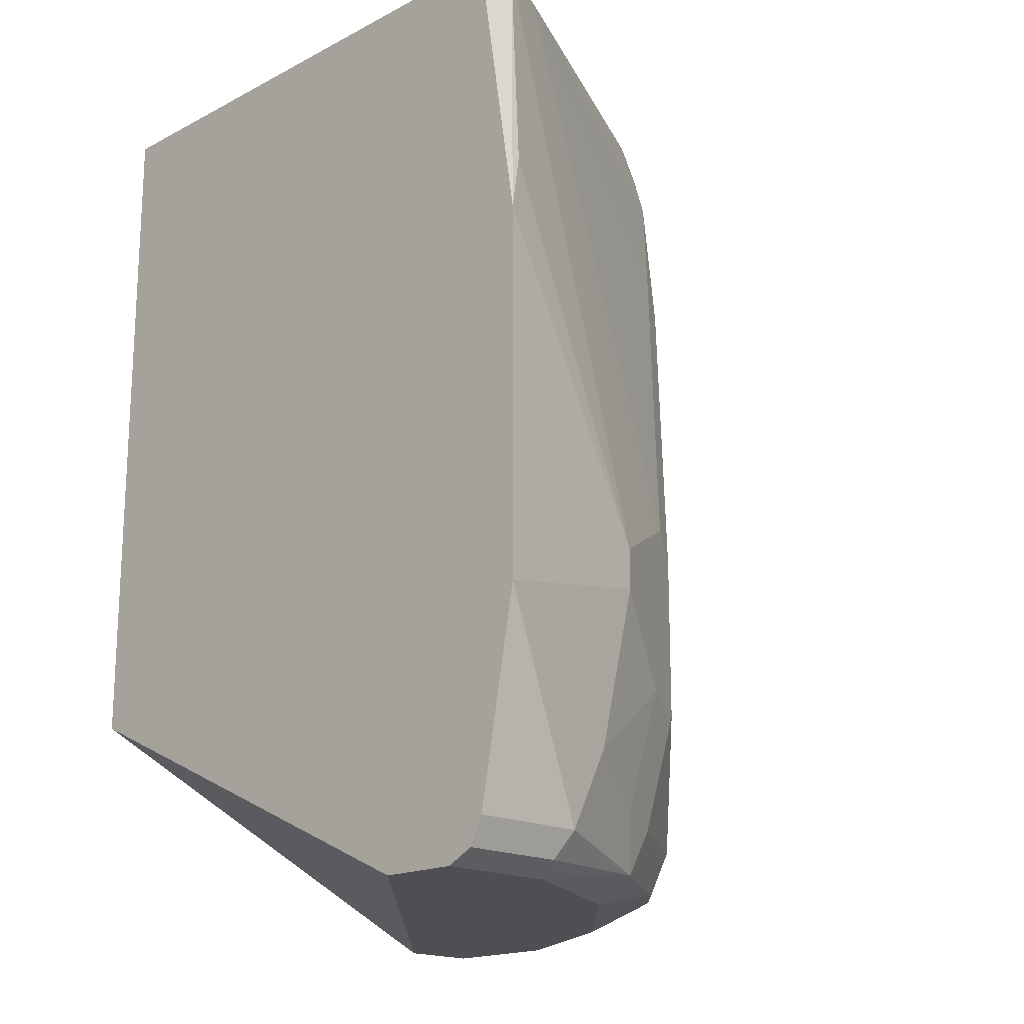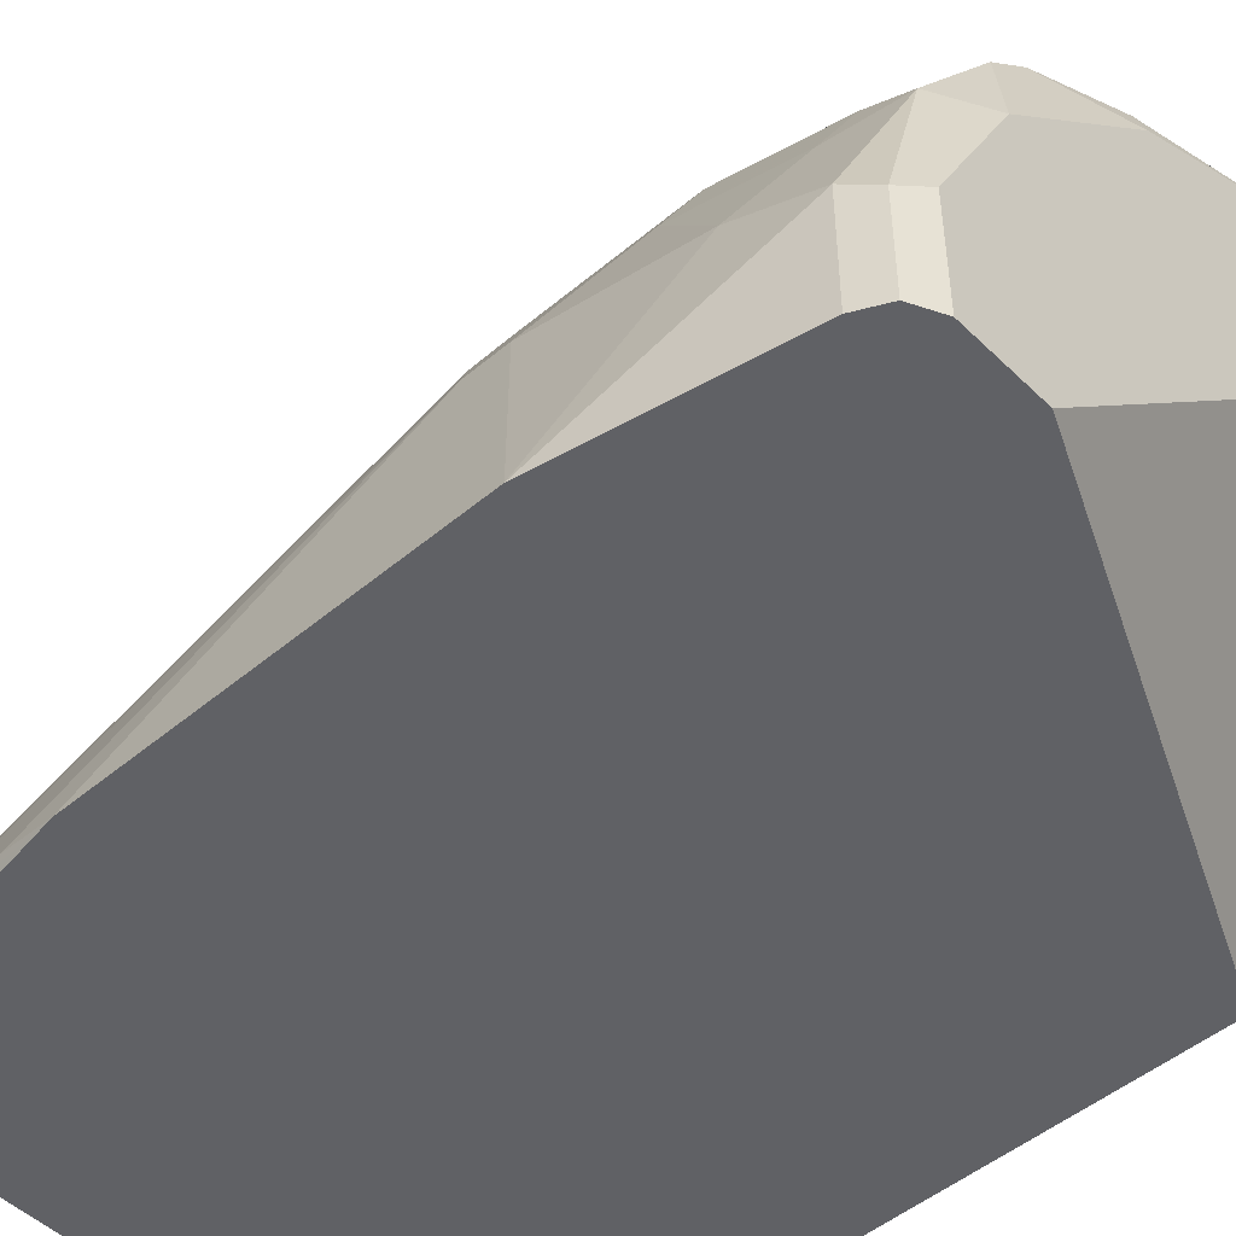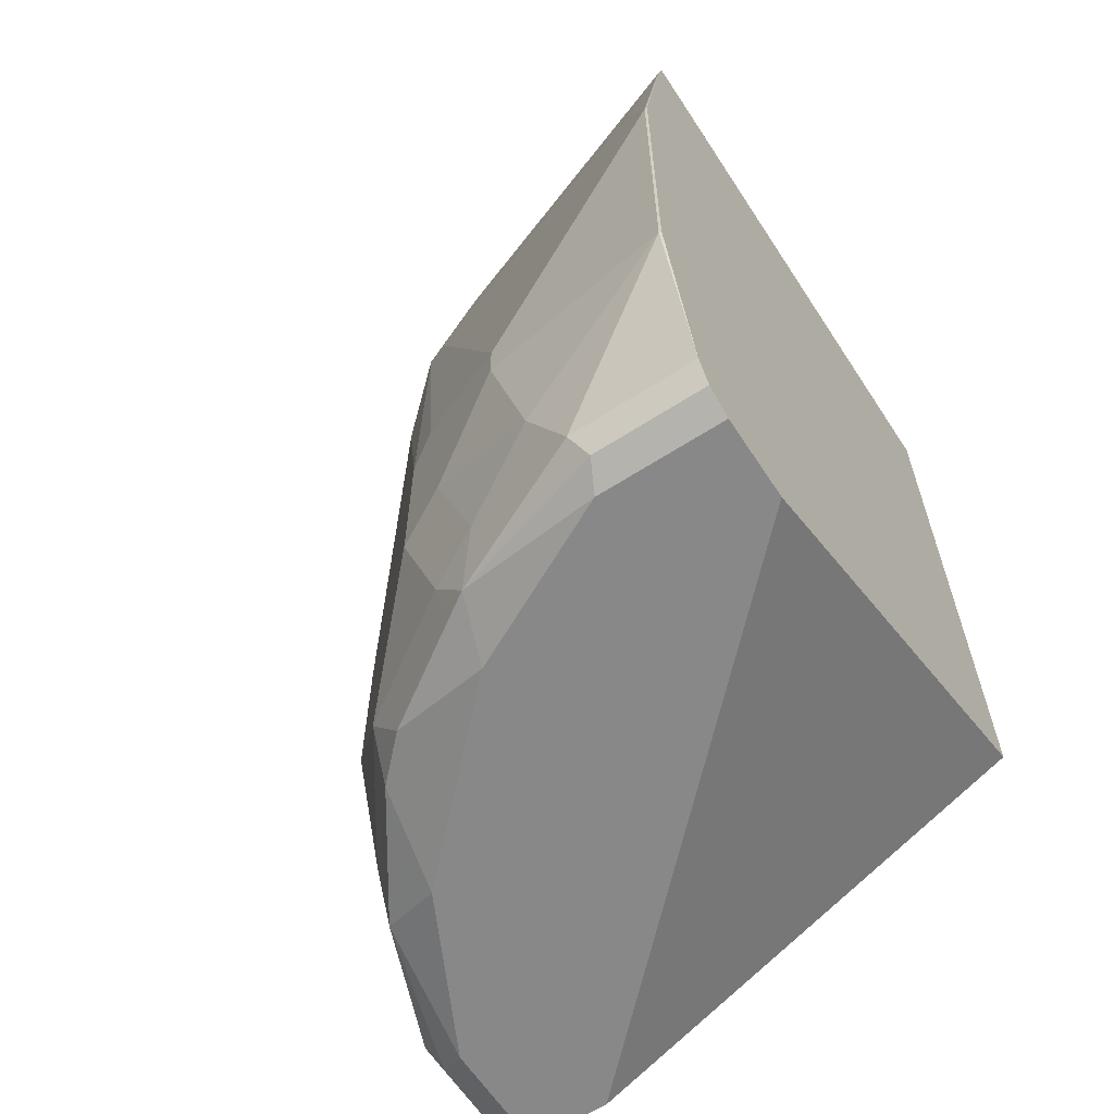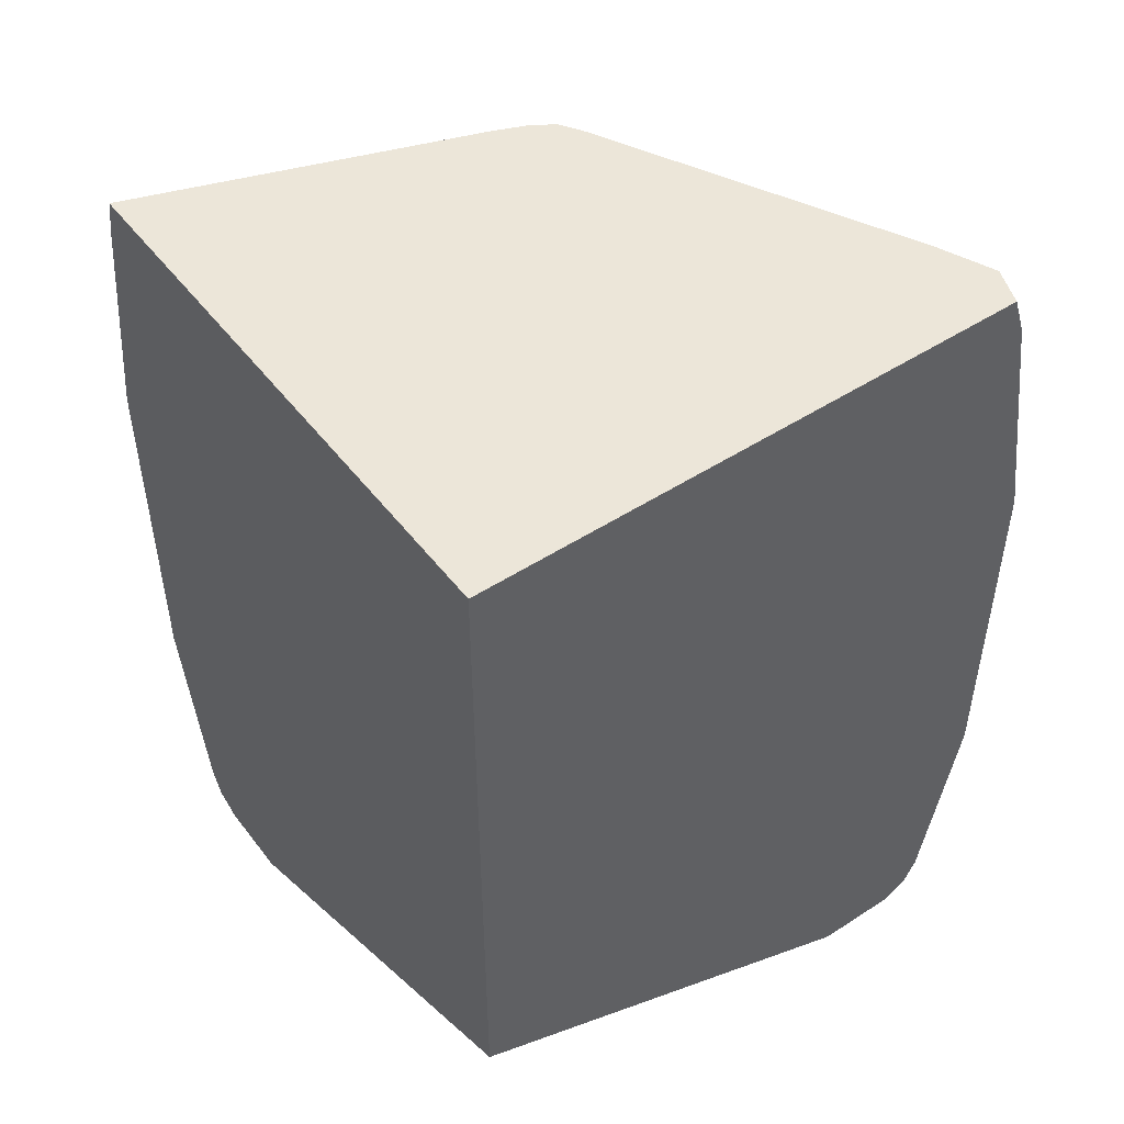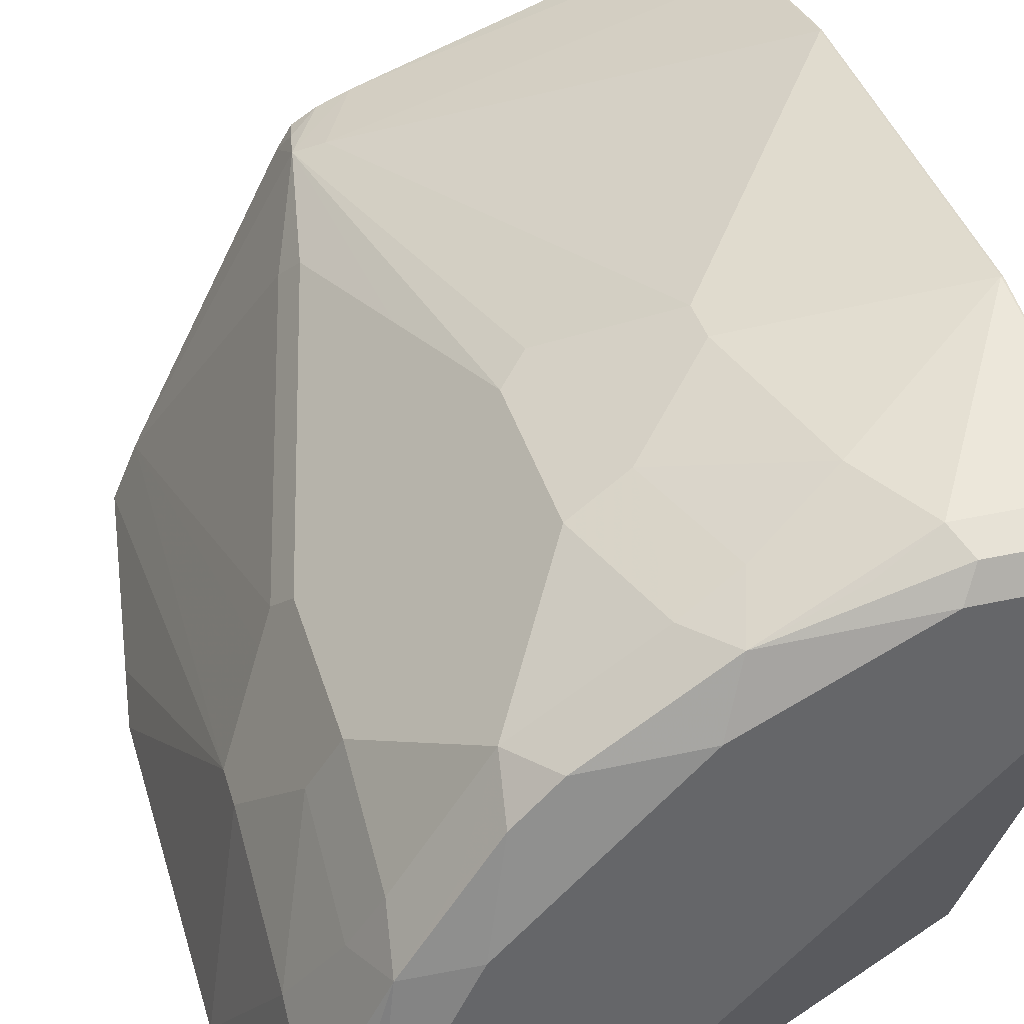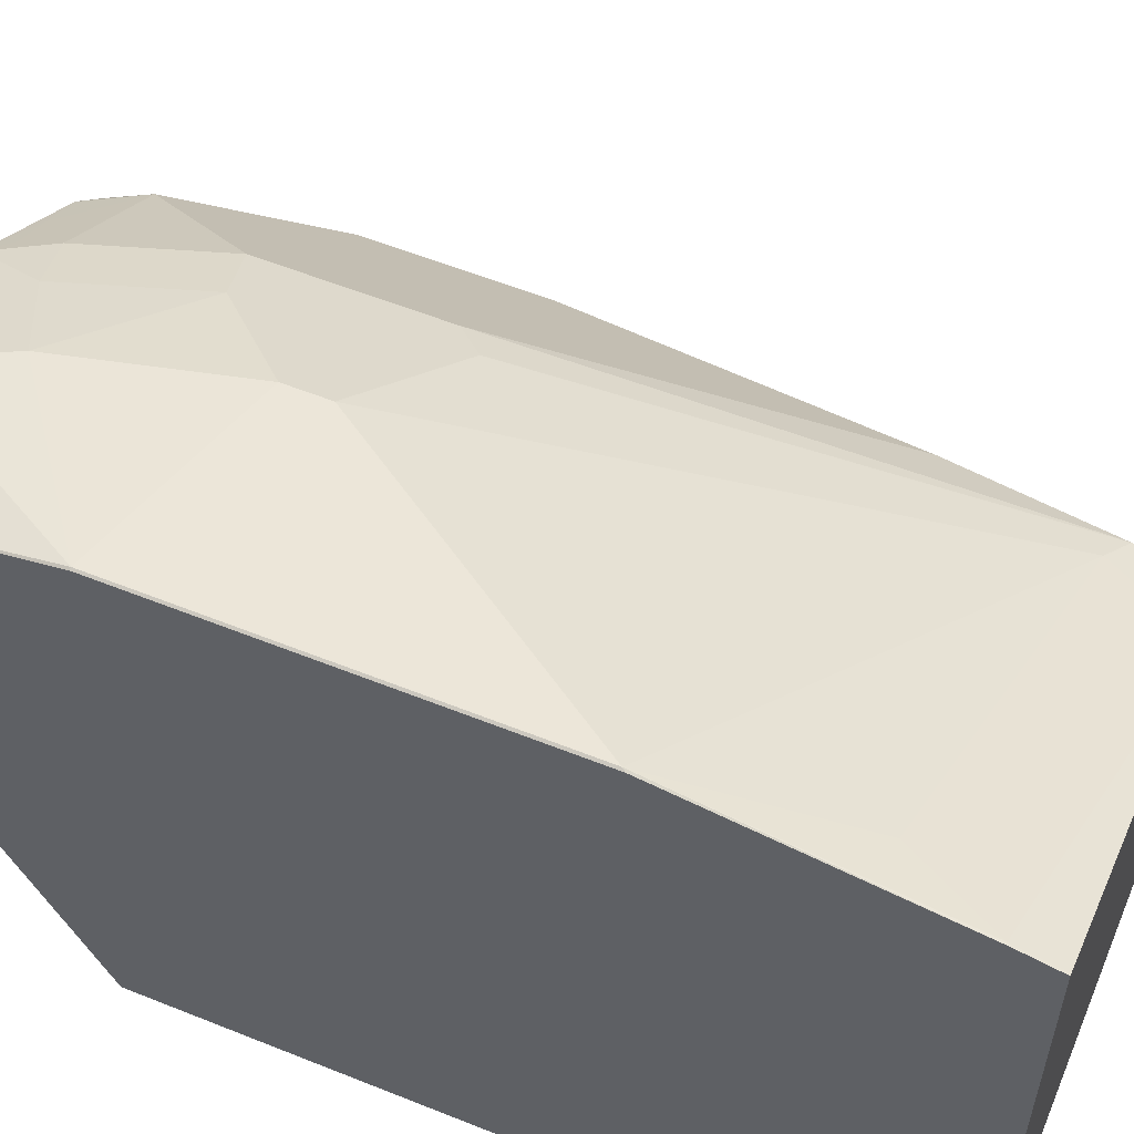
<metadata>
{"format":"obj","ext":"obj","renderer":"f3d","projection":"perspective","resolution":1024,"background":"white","views":[{"elev":-17.8,"azim":-134.9,"up":"+Y"},{"elev":-48.9,"azim":-47.0,"up":"+Z"},{"elev":-62.7,"azim":33.2,"up":"+Y"},{"elev":49.1,"azim":144.2,"up":"+Y"},{"elev":38.4,"azim":-15.8,"up":"+Z"},{"elev":56.5,"azim":112.8,"up":"+Z"}]}
</metadata>
<code>
v 0.001096 -0.4909 0.002036
v -0.2794 -0.4909 0.002036
v 0.001096 -0.4909 0.282
v 0.001096 -0.8384 0.002036
v -0.2863 -0.5113 0.002036
v -0.2863 -0.4909 0.02053
v -1.484e-05 -0.4909 0.2818
v 0.001096 -0.5102 0.2863
v 0.001096 -0.9407 0.2249
v -0.2249 -0.9407 0.002036
v -0.3057 -0.6329 0.002036
v -0.274 -0.4909 0.04907
v -0.3016 -0.6033 0.01024
v -0.2863 -0.7771 0.1023
v -0.1636 -0.4909 0.2249
v -1.484e-05 -0.5113 0.2863
v -1.484e-05 -0.634 0.3067
v 0.001096 -0.6323 0.3062
v 0.001096 -0.9407 0.2658
v -0.2658 -0.9407 0.002036
v -0.3057 -0.817 0.002036
v -0.2658 -0.7566 0.1432
v -0.259 -0.7498 0.1568
v -0.2181 -0.5863 0.1977
v -0.1977 -0.5249 0.2181
v -0.1981 -0.4909 0.1995
v -0.2863 -0.7975 0.1023
v -0.1791 -0.4909 0.2186
v -0.184 -0.5317 0.2249
v -0.02047 -0.5521 0.2863
v -0.08183 -0.7158 0.2863
v -0.1022 -0.7771 0.2863
v -1.484e-05 -0.818 0.3067
v 0.001096 -0.818 0.3062
v 0.001096 -0.9396 0.268
v -0.06137 -0.9407 0.2658
v -0.2795 -0.9339 0.002036
v -0.2658 -0.9407 0.06136
v -0.2863 -0.9202 0.002036
v -0.2863 -0.9202 0.06136
v -0.2863 -0.8793 0.08182
v -0.2522 -0.7635 0.1704
v -0.2658 -0.8384 0.1432
v -0.2113 -0.5999 0.2113
v -0.1942 -0.5062 0.2147
v -0.1908 -0.6817 0.2318
v -0.1704 -0.7635 0.2522
v -0.1568 -0.7498 0.259
v -0.1908 -0.4909 0.2113
v -0.1295 -0.7839 0.2727
v -0.1022 -0.7975 0.2863
v -0.08183 -0.8793 0.2863
v -0.06137 -0.9202 0.2863
v 0.001096 -0.9202 0.2863
v 0.001096 -0.9339 0.2795
v -0.05456 -0.9339 0.2795
v -0.1022 -0.9407 0.2454
v -0.1329 -0.9304 0.2556
v -0.2795 -0.9339 0.05456
v -0.2249 -0.9407 0.1432
v -0.2556 -0.9304 0.1329
v -0.2727 -0.927 0.08862
v -0.2658 -0.8998 0.1227
v -0.2522 -0.8452 0.1704
v -0.2522 -0.9066 0.15
v -0.1908 -0.8657 0.2318
v -0.1704 -0.8452 0.2522
v -0.1568 -0.8316 0.259
v -0.1295 -0.8043 0.2727
v -0.1432 -0.8384 0.2658
v -0.1227 -0.8998 0.2658
v -0.08864 -0.927 0.2727
v -0.1432 -0.9407 0.2249
v -0.15 -0.9066 0.2522
v -0.1466 -0.9236 0.2488
v -0.1704 -0.927 0.2318
v -0.1942 -0.9304 0.2147
v -0.2147 -0.9304 0.1943
v -0.2318 -0.927 0.1704
v -0.2113 -0.9066 0.2113
f 37 59 40
f 37 40 39
f 38 60 61
f 38 61 59
f 40 59 62
f 40 62 61
f 40 61 63
f 42 66 46
f 41 63 43
f 42 46 44
f 42 64 66
f 43 63 65
f 43 65 64
f 46 66 67
f 46 67 47
f 40 63 41
f 36 58 57
f 25 44 46
f 35 56 36
f 25 46 47
f 25 47 48
f 25 48 29
f 26 45 49
f 27 41 43
f 28 49 45
f 29 48 32
f 36 56 58
f 29 32 31
f 32 69 51
f 32 48 50
f 33 51 52
f 33 52 53
f 33 53 54
f 33 54 34
f 35 55 56
f 32 50 69
f 47 67 68
f 58 77 73
f 48 68 69
f 61 79 65
f 61 65 63
f 64 65 80
f 64 80 66
f 65 79 80
f 66 80 67
f 67 80 74
f 61 78 79
f 67 74 70
f 68 70 69
f 70 74 71
f 73 77 78
f 74 80 75
f 75 80 76
f 76 80 77
f 25 45 26
f 67 70 68
f 47 68 48
f 60 78 61
f 59 61 62
f 48 69 50
f 51 69 70
f 51 70 52
f 52 70 71
f 52 71 58
f 52 58 53
f 53 58 72
f 60 73 78
f 53 72 56
f 53 55 54
f 56 72 58
f 57 58 73
f 58 71 74
f 58 74 75
f 58 75 76
f 58 76 77
f 53 56 55
f 25 28 45
f 9 57 73
f 23 44 24
f 1 20 37
f 1 37 39
f 1 39 21
f 1 21 11
f 1 11 5
f 1 5 2
f 2 5 6
f 3 7 8
f 4 9 10
f 5 11 6
f 6 11 13
f 6 13 14
f 6 14 12
f 7 15 16
f 7 16 8
f 1 10 20
f 1 4 10
f 1 9 4
f 1 19 9
f 77 80 78
f 1 2 6
f 1 6 12
f 1 12 26
f 1 26 49
f 1 49 28
f 1 28 15
f 8 16 17
f 1 15 7
f 1 3 8
f 1 8 18
f 1 18 34
f 1 34 54
f 1 54 55
f 1 55 35
f 1 35 19
f 1 7 3
f 8 17 18
f 9 19 36
f 9 36 57
f 17 29 31
f 17 31 32
f 17 32 51
f 17 51 33
f 17 33 34
f 17 34 18
f 19 35 36
f 17 30 29
f 20 38 59
f 21 39 40
f 21 40 41
f 21 41 27
f 22 42 23
f 22 43 64
f 22 64 42
f 23 42 44
f 20 59 37
f 24 44 25
f 16 30 17
f 15 29 16
f 9 73 60
f 9 60 38
f 9 38 20
f 9 20 10
f 11 21 27
f 11 27 14
f 11 14 13
f 16 29 30
f 12 22 23
f 12 24 25
f 12 25 26
f 12 14 22
f 14 27 43
f 14 43 22
f 15 28 25
f 15 25 29
f 12 23 24
f 78 80 79

</code>
